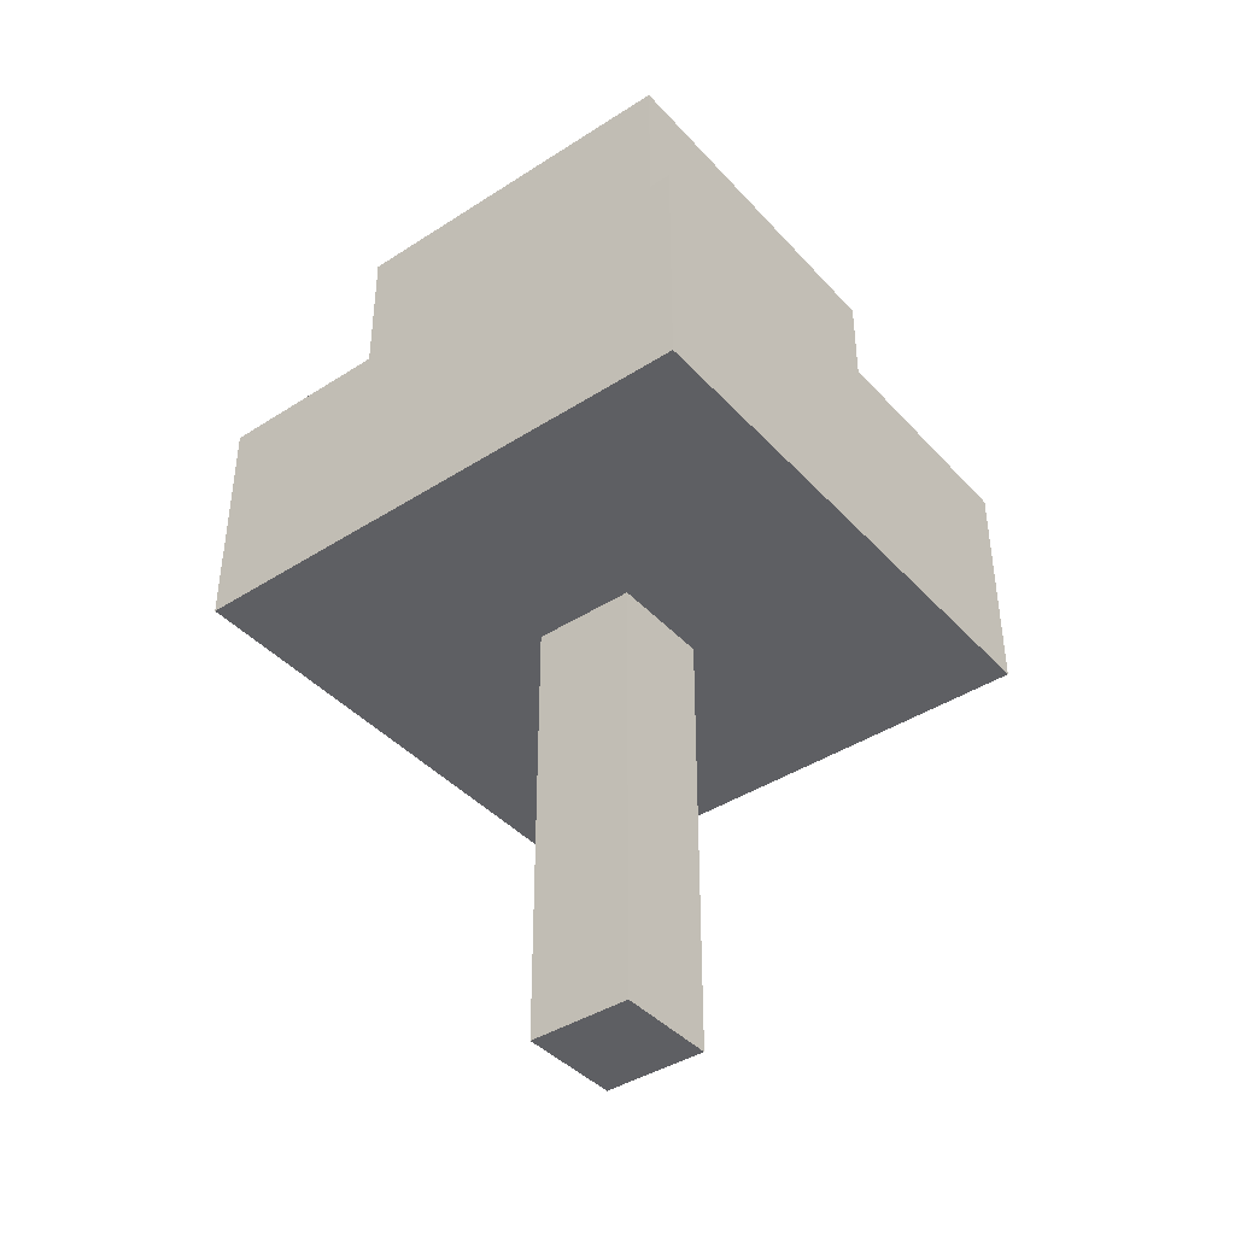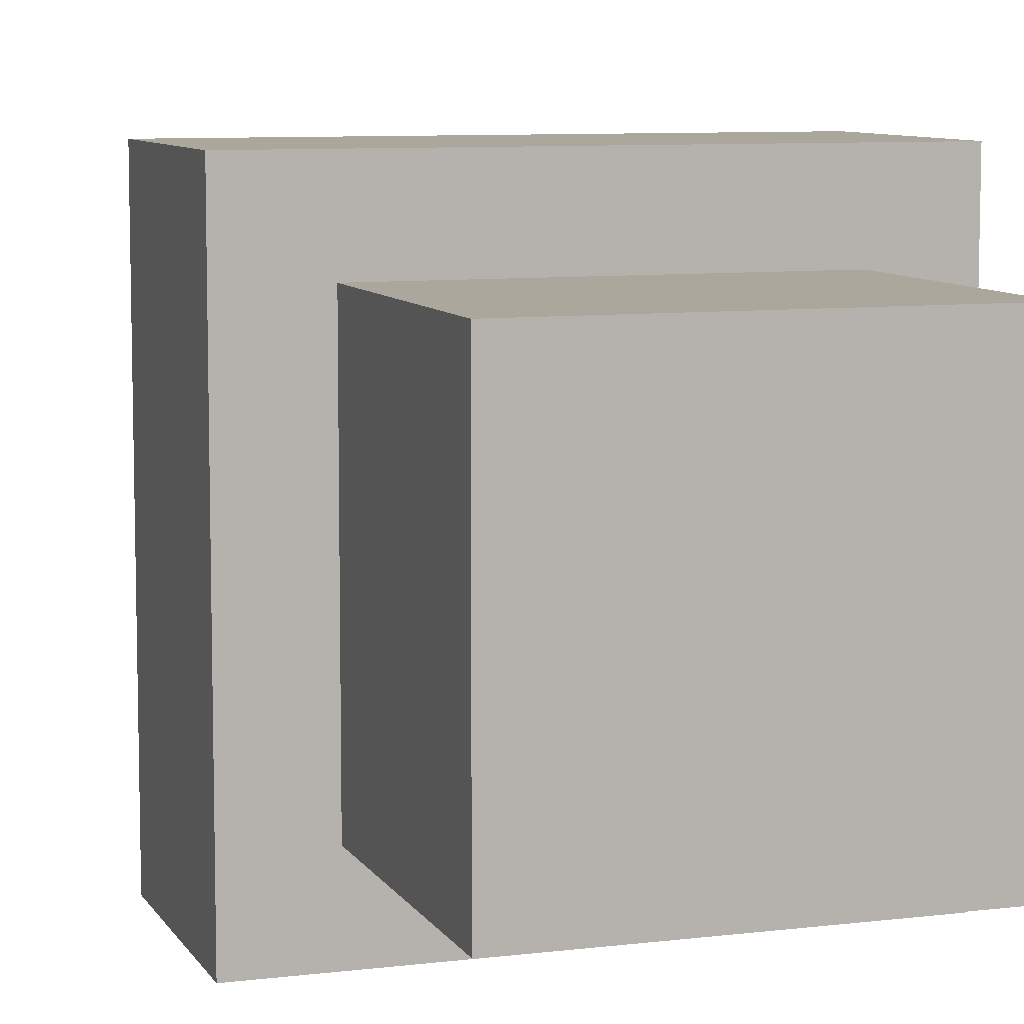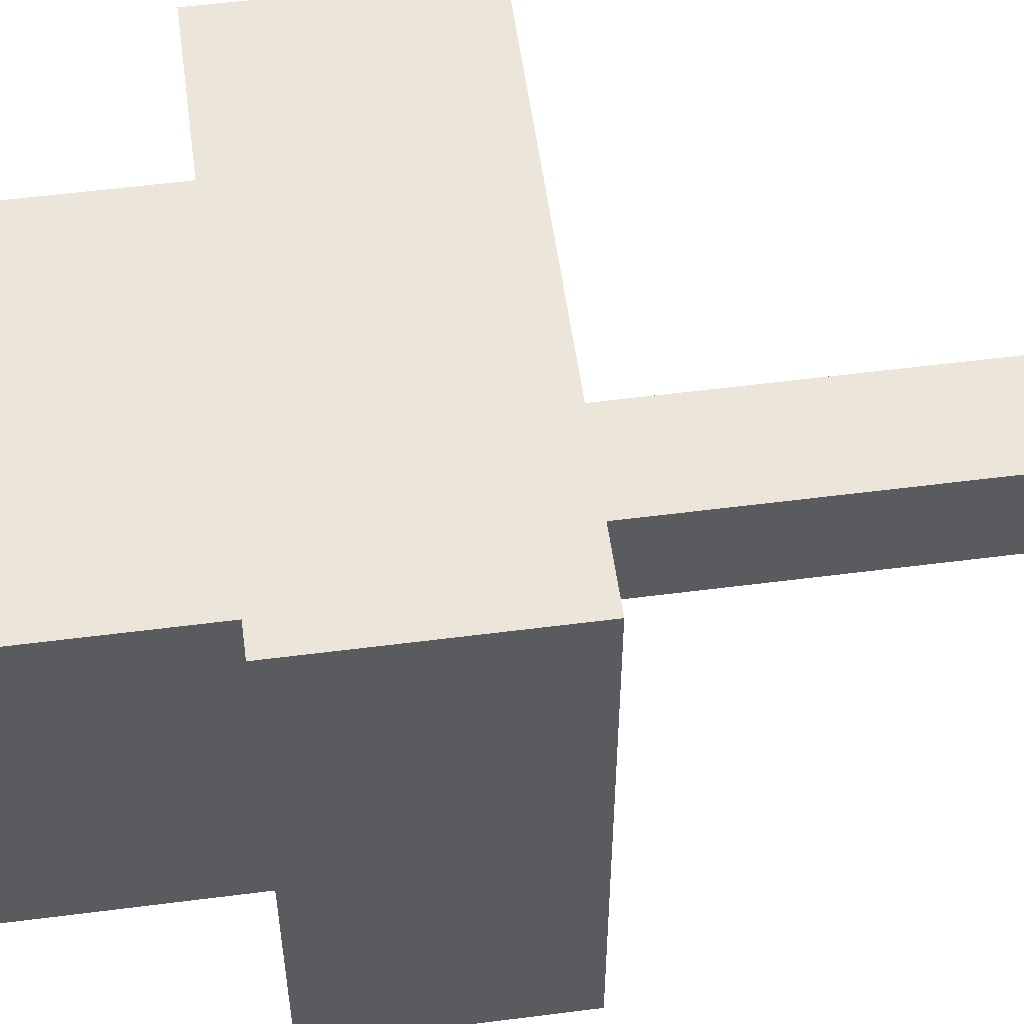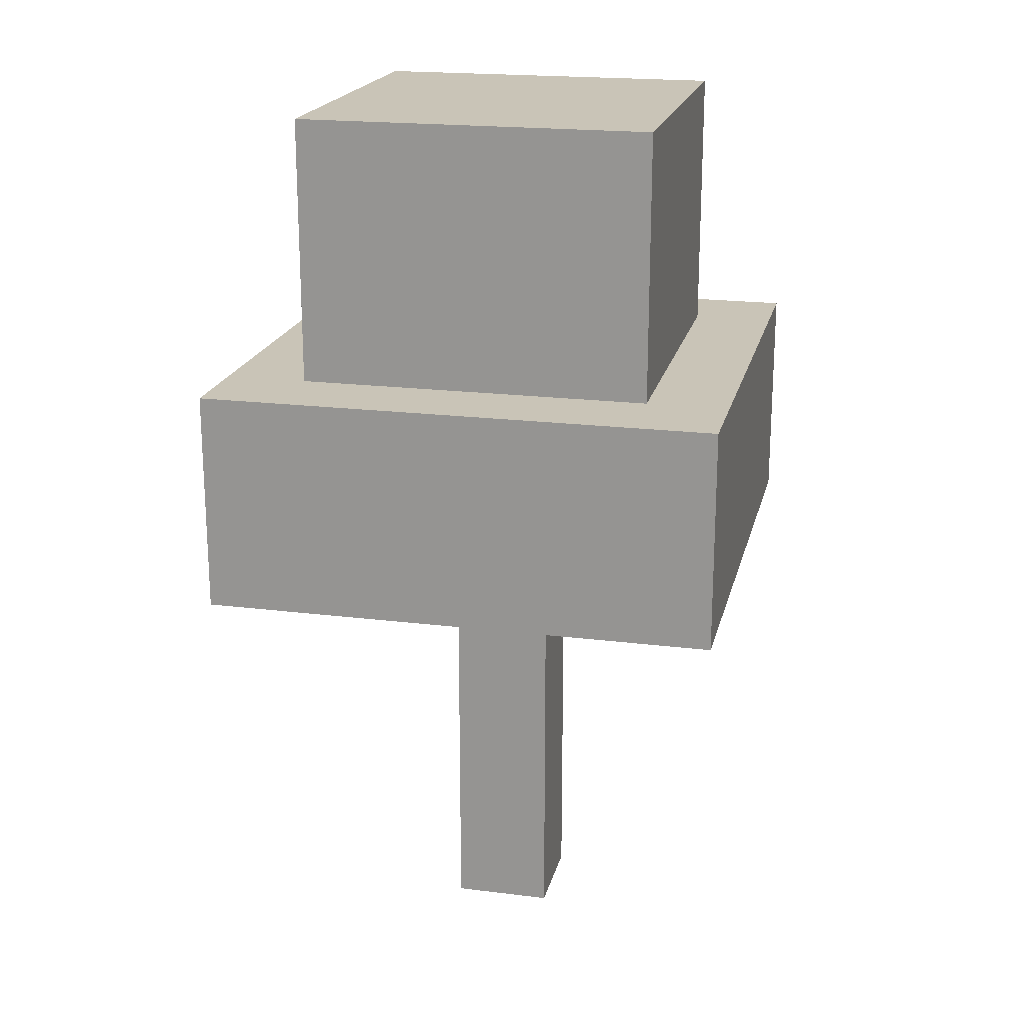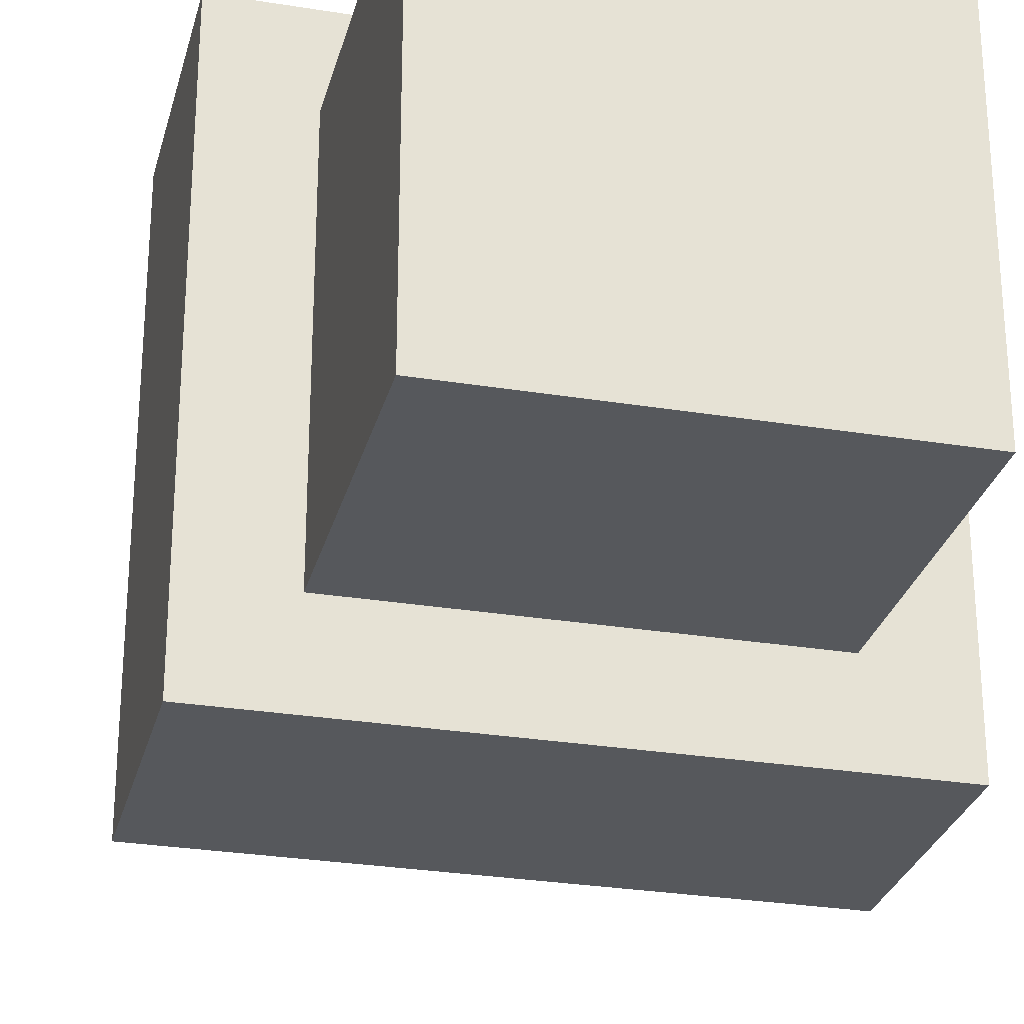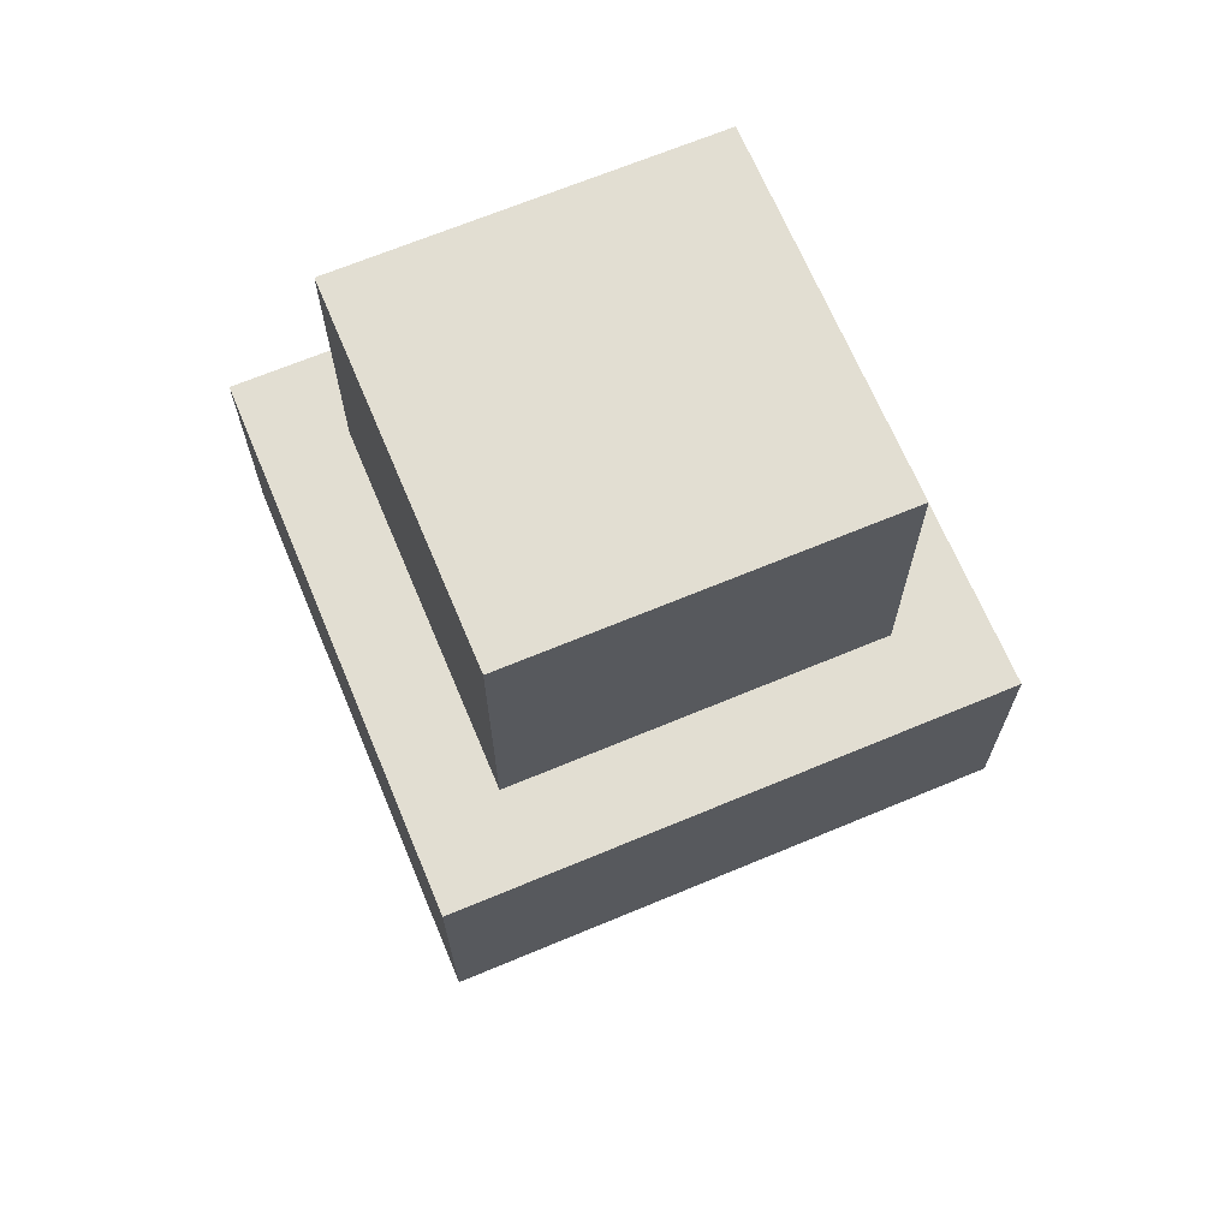
<metadata>
{"format":"obj","ext":"obj","renderer":"f3d","projection":"perspective","resolution":1024,"background":"white","views":[{"elev":-41.1,"azim":38.0,"up":"+Y"},{"elev":8.4,"azim":161.4,"up":"+Z"},{"elev":55.6,"azim":-97.7,"up":"+Z"},{"elev":19.9,"azim":-167.0,"up":"+Y"},{"elev":-28.2,"azim":166.1,"up":"+Z"},{"elev":67.9,"azim":157.3,"up":"+Y"}]}
</metadata>
<code>
v -4.989 -25.65 4.989
v 4.989 -25.65 4.989
v -4.989 16.98 4.989
v 4.989 16.98 4.989
v -4.989 16.98 -4.989
v 4.989 16.98 -4.989
v -4.989 -25.65 -4.989
v 4.989 -25.65 -4.989
v -25.94 16.98 25.94
v 25.94 16.98 25.94
v -25.94 39.19 25.94
v 25.94 39.19 25.94
v -25.94 39.19 -25.94
v 25.94 39.19 -25.94
v -25.94 16.98 -25.94
v 25.94 16.98 -25.94
v -17.75 39.19 17.75
v 17.75 39.19 17.75
v -17.75 65.87 17.75
v 17.75 65.87 17.75
v -17.75 65.87 -17.75
v 17.75 65.87 -17.75
v -17.75 39.19 -17.75
v 17.75 39.19 -17.75
f 1 2 4 3
f 5 6 8 7
f 7 8 2 1
f 2 8 6 4
f 7 1 3 5
f 9 10 12 11
f 11 12 14 13
f 13 14 16 15
f 15 16 10 9
f 10 16 14 12
f 15 9 11 13
f 17 18 20 19
f 19 20 22 21
f 21 22 24 23
f 18 24 22 20
f 23 17 19 21

</code>
